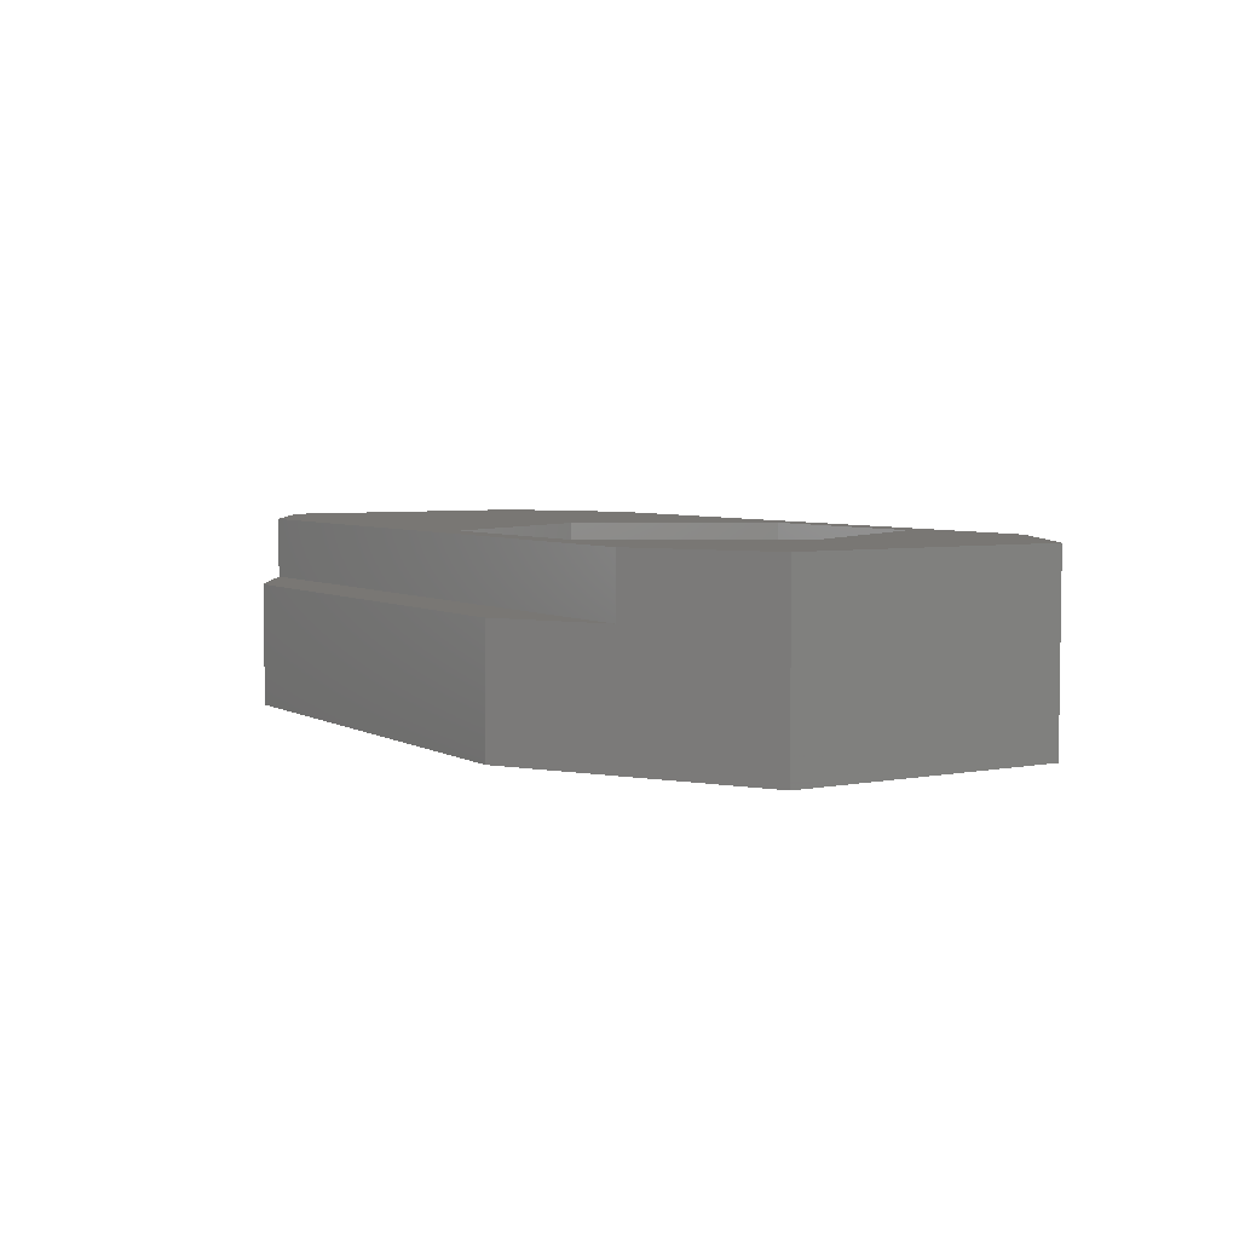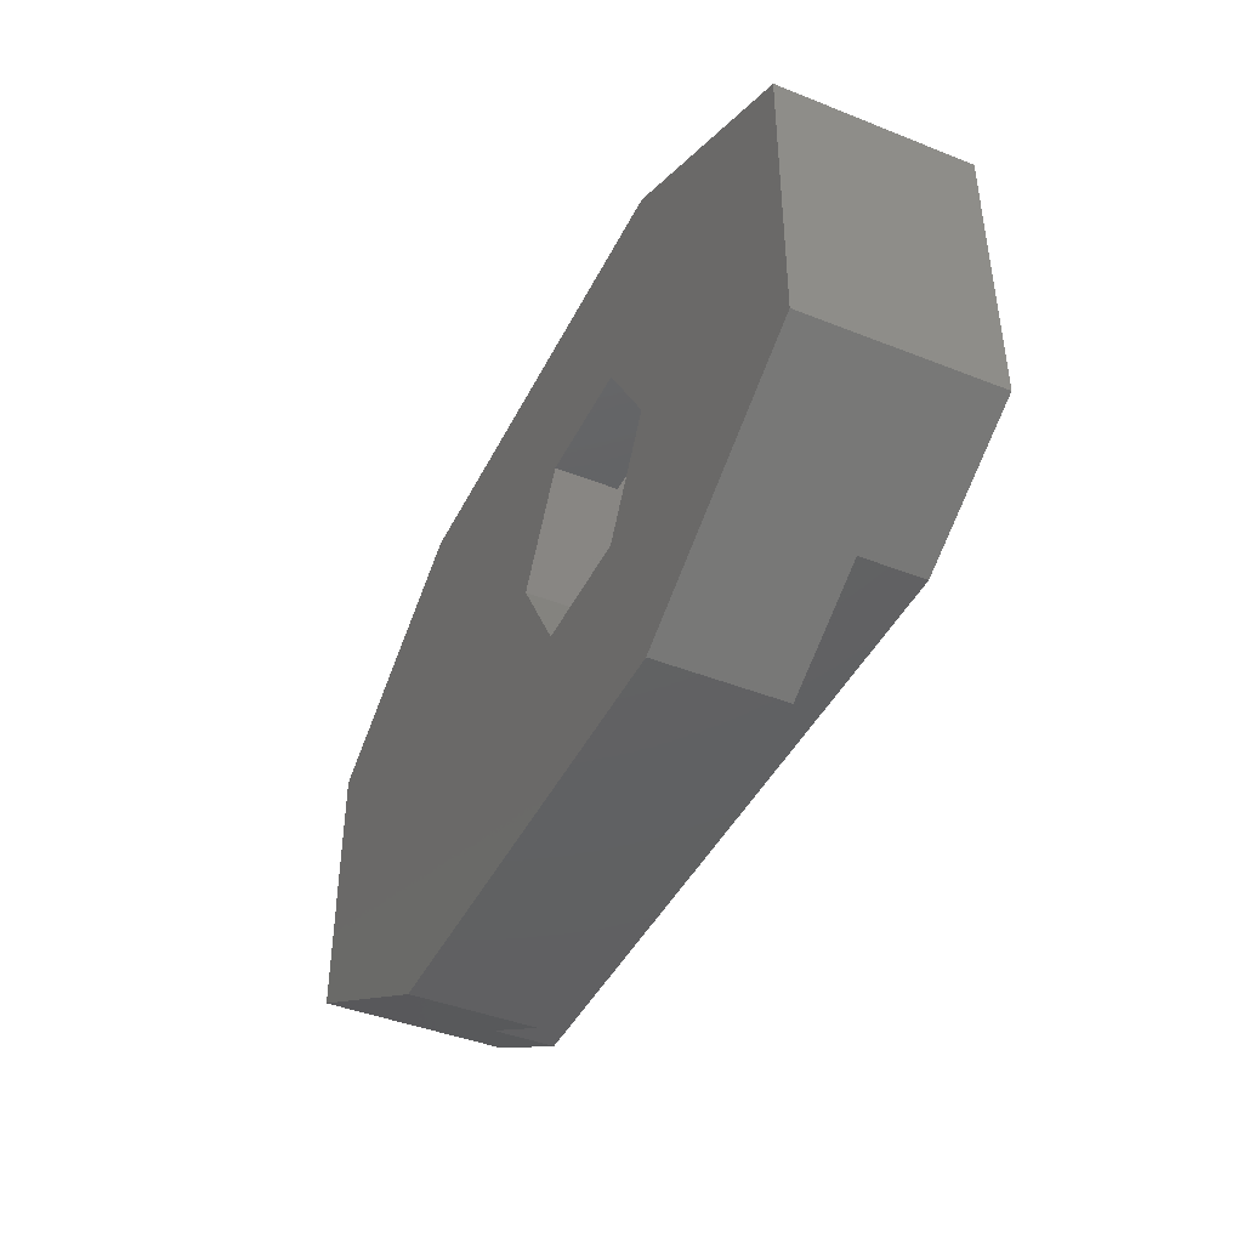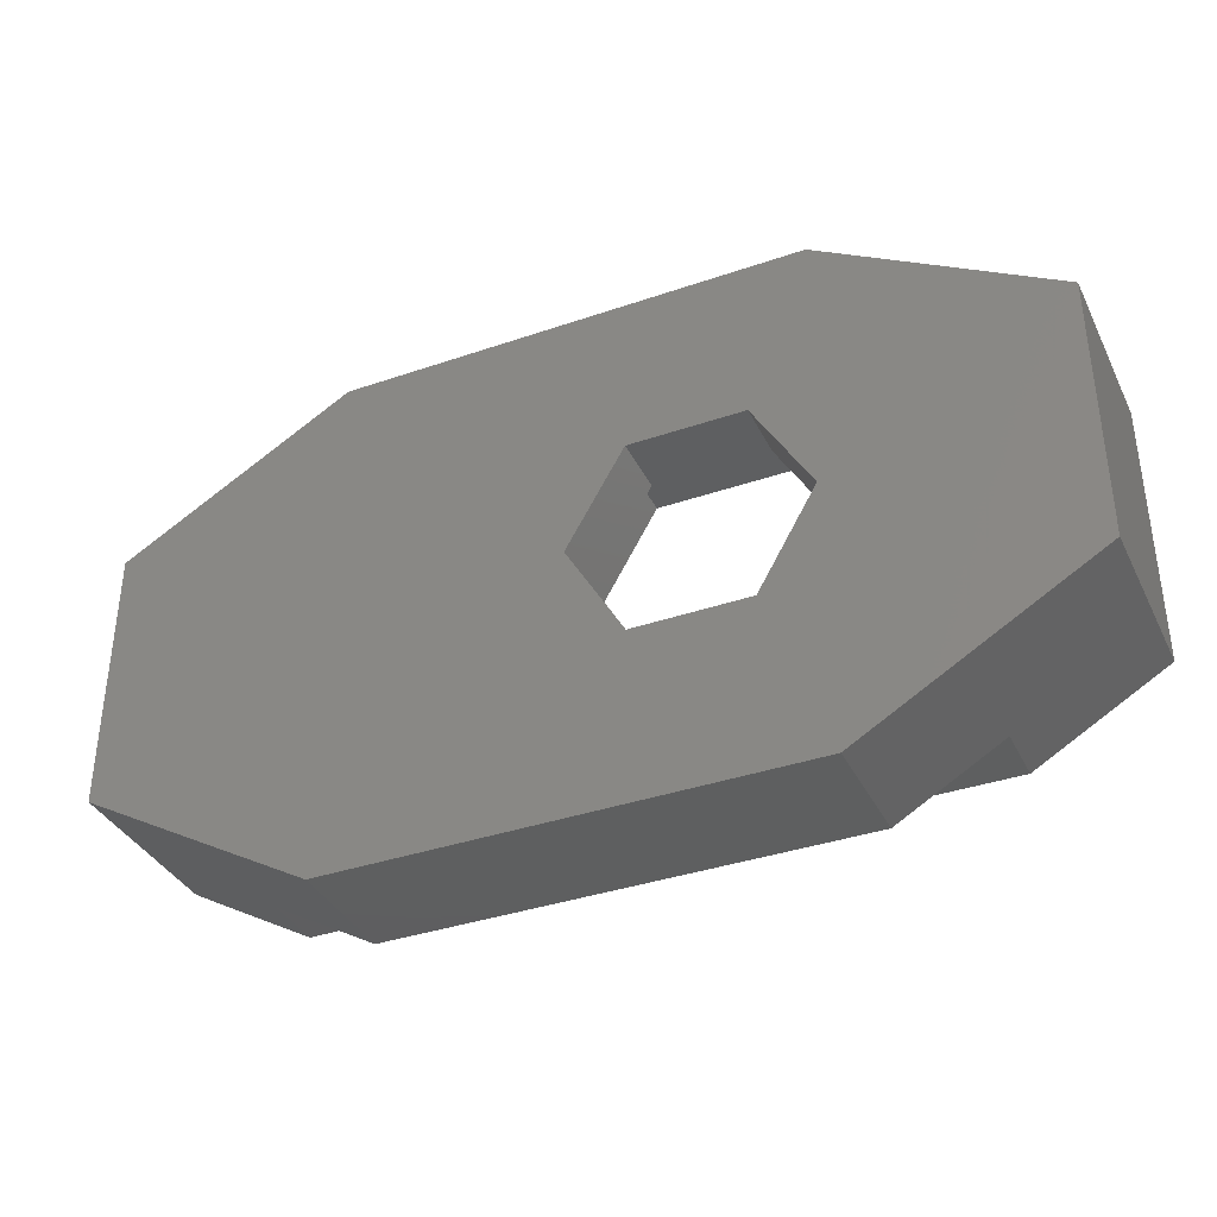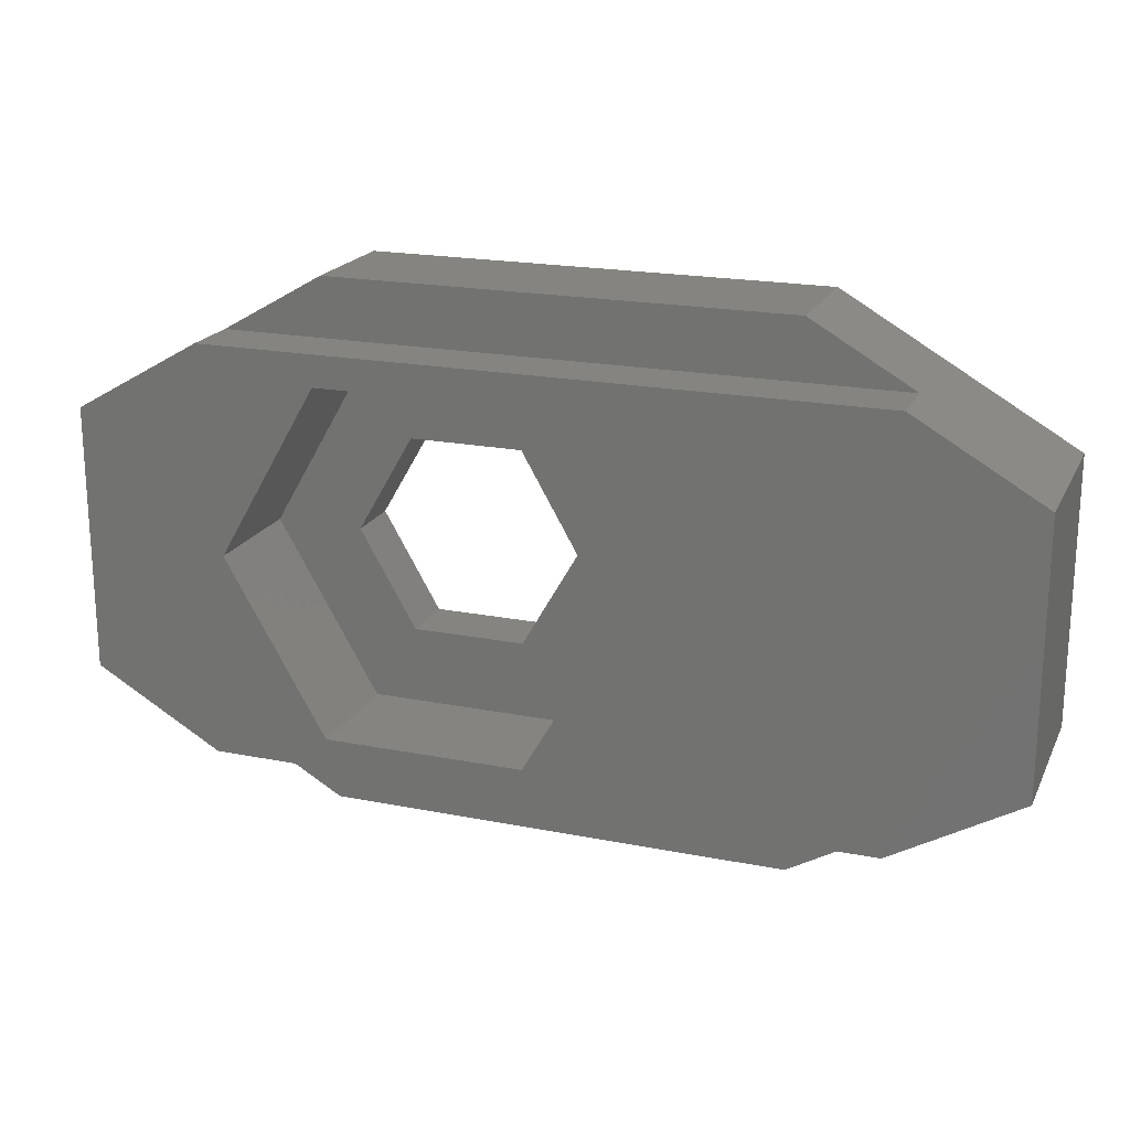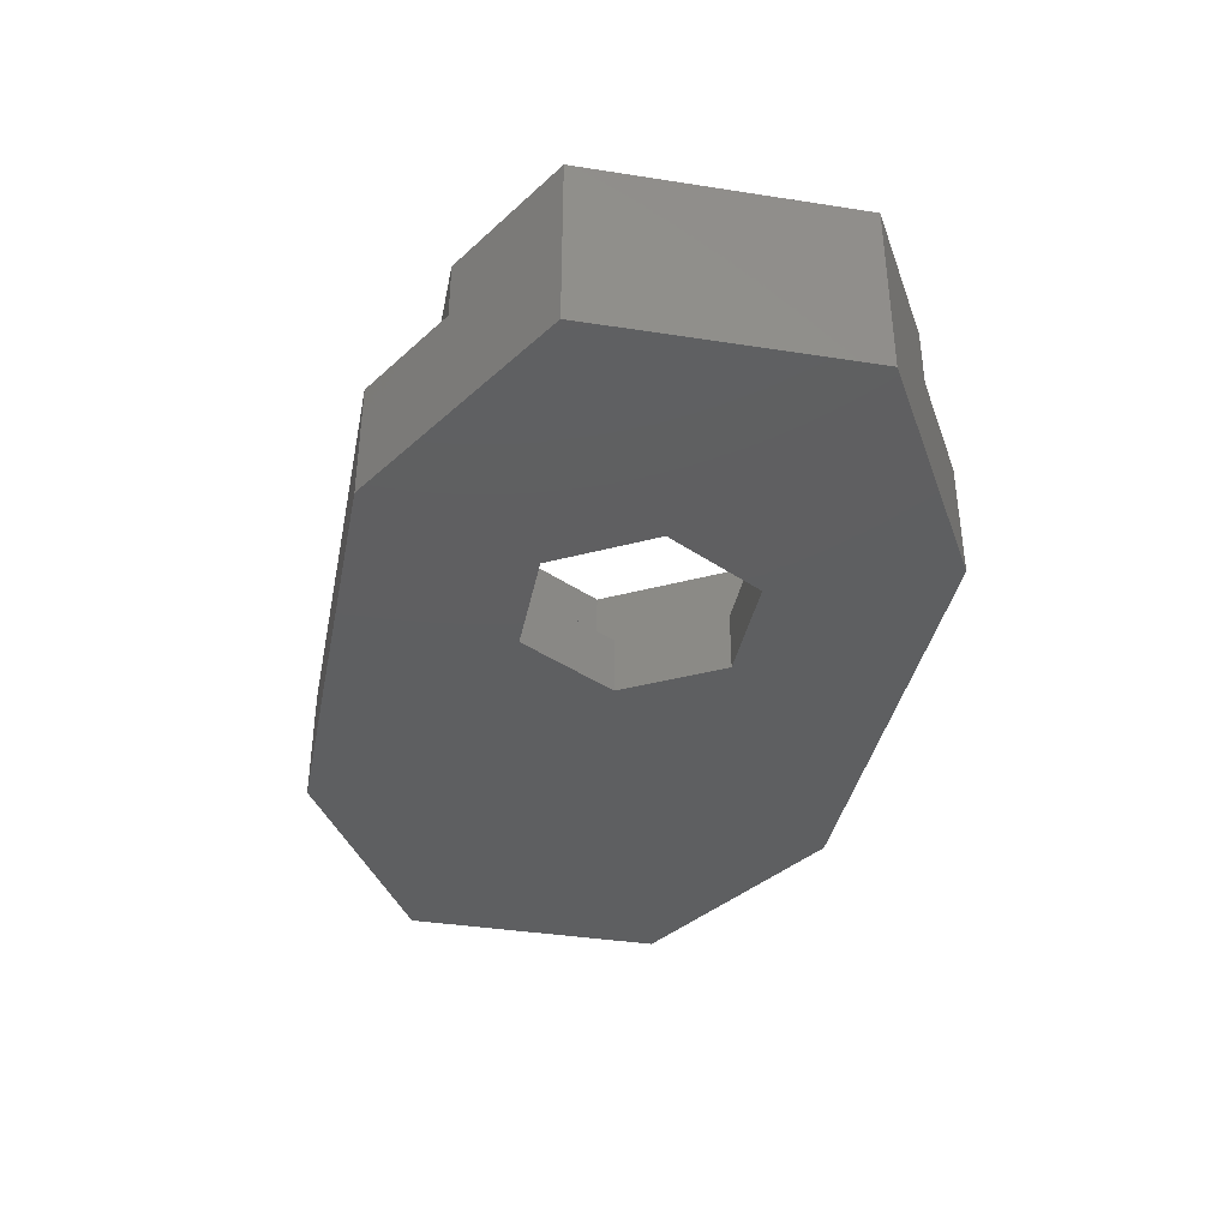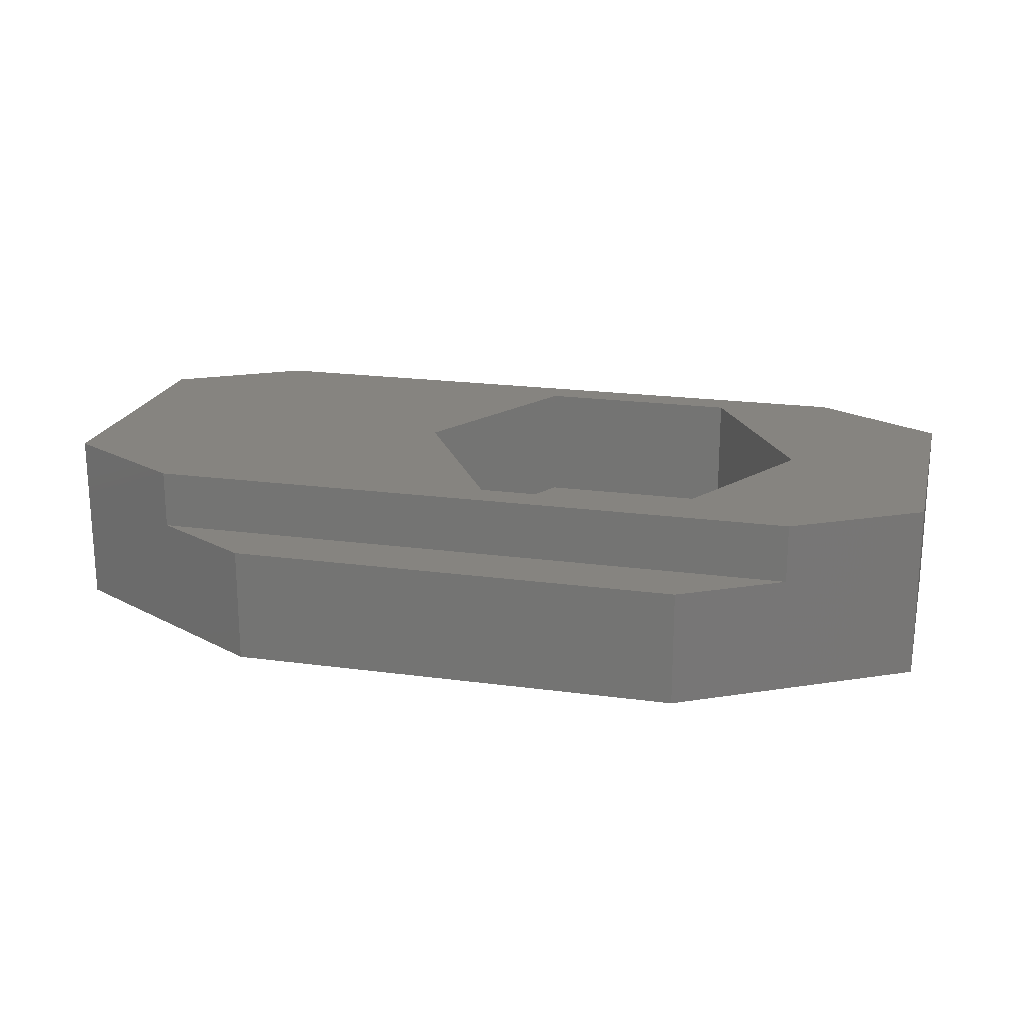
<metadata>
{"format":"stl","ext":"stl","renderer":"f3d","projection":"perspective","resolution":1024,"background":"white","views":[{"elev":4.8,"azim":-121.4,"up":"+Z"},{"elev":-43.2,"azim":-115.1,"up":"+Y"},{"elev":-36.8,"azim":-156.0,"up":"+Y"},{"elev":19.9,"azim":20.1,"up":"+Y"},{"elev":-38.0,"azim":-101.2,"up":"+Z"},{"elev":20.3,"azim":-166.1,"up":"+Z"}]}
</metadata>
<code>
# stl→obj: 48 verts, 96 faces
v -3.037e-12 6.75 3
v -5.64e-15 2.25 -8.015e-29
v -5.64e-15 2.25 3
v -3.037e-12 6.75 1.331e-12
v 4.182 1.529 1
v 3.966 4.5 1
v 2.466 4.5 1
v 4.932 2.828 1
v 7.613 1.529 1
v 6.863 2.828 1
v 7.828 4.5 1
v 9.328 4.5 1
v 4.182 7.471 1
v 4.932 6.172 1
v 7.613 7.471 1
v 6.863 6.172 1
v 9.328 4.5 3
v 7.613 1.529 3
v 4.182 1.529 3
v 4.182 7.471 3
v 2.466 4.5 3
v 7.613 7.471 3
v 6.863 2.828 -1.26e-13
v 7.828 4.5 1.595e-13
v 6.863 6.172 7.305e-13
v 4.932 6.172 1.016e-12
v 3.966 4.5 7.305e-13
v 4.932 2.828 1.595e-13
v 3.897 9 2
v 11.69 9 1.996e-12
v 3.897 9 1.996e-12
v 11.69 9 2
v 13.42 8 2
v 15.59 6.75 3
v 15.59 6.75 1.331e-12
v 13.42 8 3
v 2.165 8 2
v 2.165 8 3
v 3.897 -7.39e-13 2
v 3.897 -1.649e-16 -6.655e-13
v 2.165 1 2
v 2.165 1 3
v 15.59 2.25 -8.015e-29
v 15.59 2.25 3
v 11.69 4.513e-12 2
v 11.69 5.252e-12 -6.655e-13
v 13.42 1 2
v 13.42 1 3
f 1 2 3
f 2 1 4
f 5 6 7
f 6 5 8
f 8 5 9
f 8 9 10
f 10 9 11
f 11 9 12
f 6 13 7
f 13 6 14
f 13 14 15
f 15 14 16
f 15 16 11
f 15 11 12
f 17 9 18
f 9 17 12
f 5 18 9
f 18 5 19
f 7 20 21
f 20 7 13
f 5 21 19
f 21 5 7
f 22 13 15
f 13 22 20
f 22 12 17
f 12 22 15
f 11 23 10
f 23 11 24
f 16 24 11
f 24 16 25
f 16 26 25
f 26 16 14
f 27 14 6
f 14 27 26
f 28 6 8
f 6 28 27
f 28 10 23
f 10 28 8
f 29 30 31
f 30 29 32
f 32 33 30
f 30 34 35
f 34 30 33
f 34 33 36
f 1 31 4
f 31 1 37
f 37 1 38
f 29 31 37
f 33 29 37
f 29 33 32
f 38 33 37
f 33 38 36
f 39 2 40
f 2 39 41
f 2 41 3
f 3 41 42
f 43 34 44
f 34 43 35
f 43 45 46
f 45 43 47
f 47 43 44
f 47 44 48
f 45 40 46
f 40 45 39
f 42 19 21
f 19 42 48
f 19 48 18
f 18 48 17
f 17 48 36
f 36 48 34
f 34 48 44
f 3 38 1
f 38 3 42
f 38 42 21
f 38 21 20
f 38 20 36
f 36 20 22
f 36 22 17
f 39 47 41
f 47 39 45
f 48 41 47
f 41 48 42
f 31 2 4
f 2 31 40
f 40 31 27
f 27 31 26
f 26 31 30
f 26 30 25
f 25 30 24
f 40 28 46
f 28 40 27
f 46 28 23
f 46 23 24
f 46 24 30
f 46 30 35
f 46 35 43

</code>
